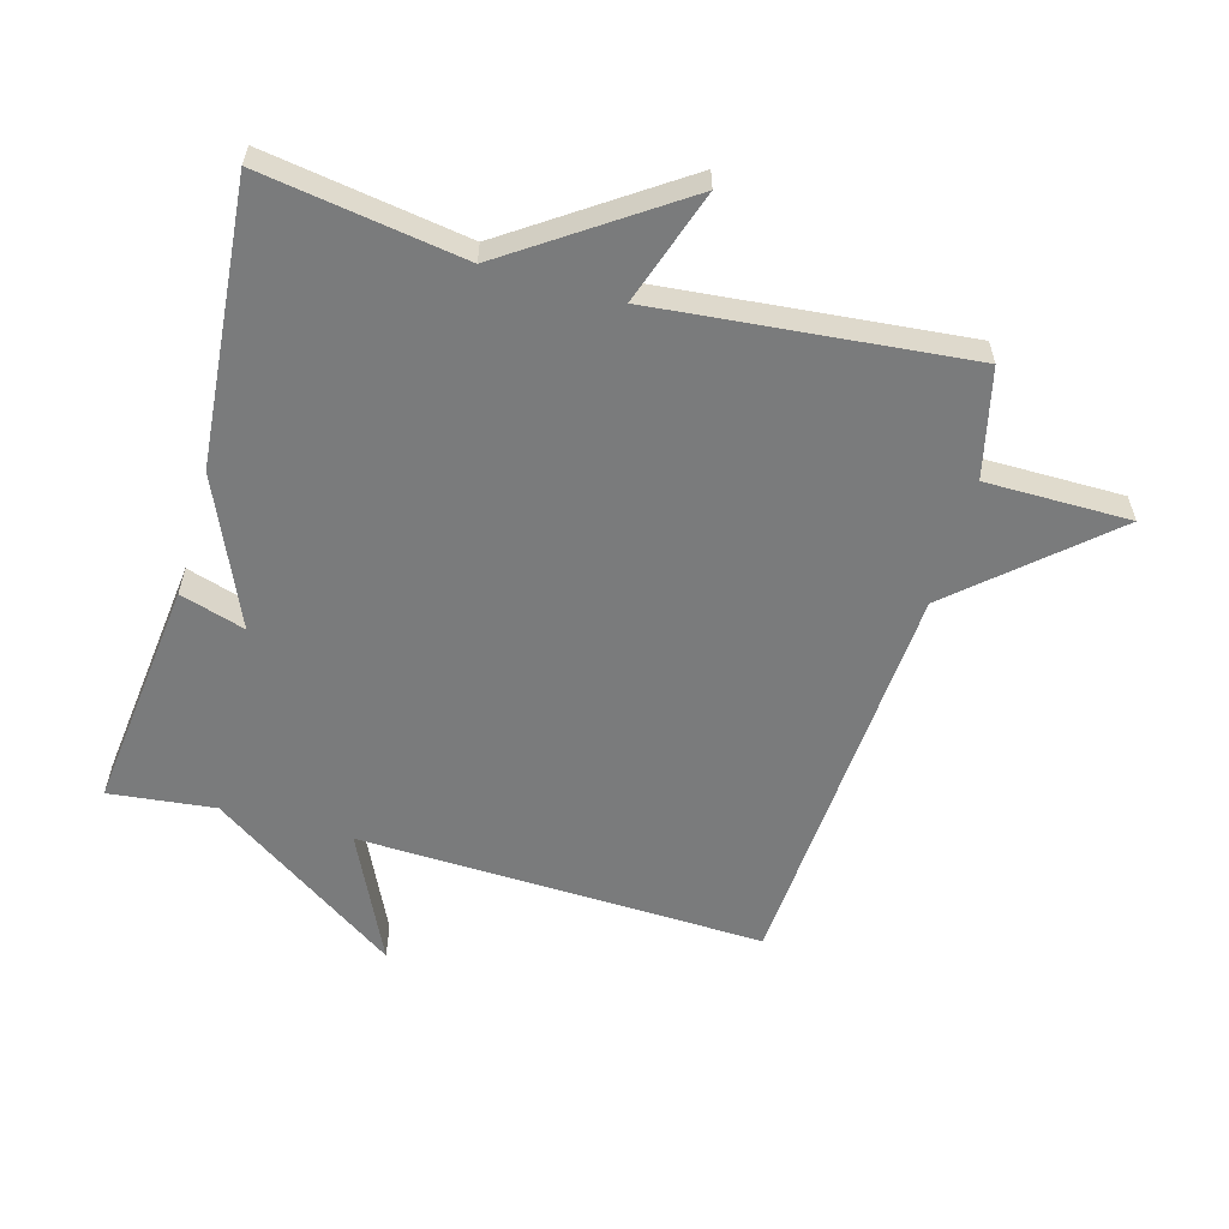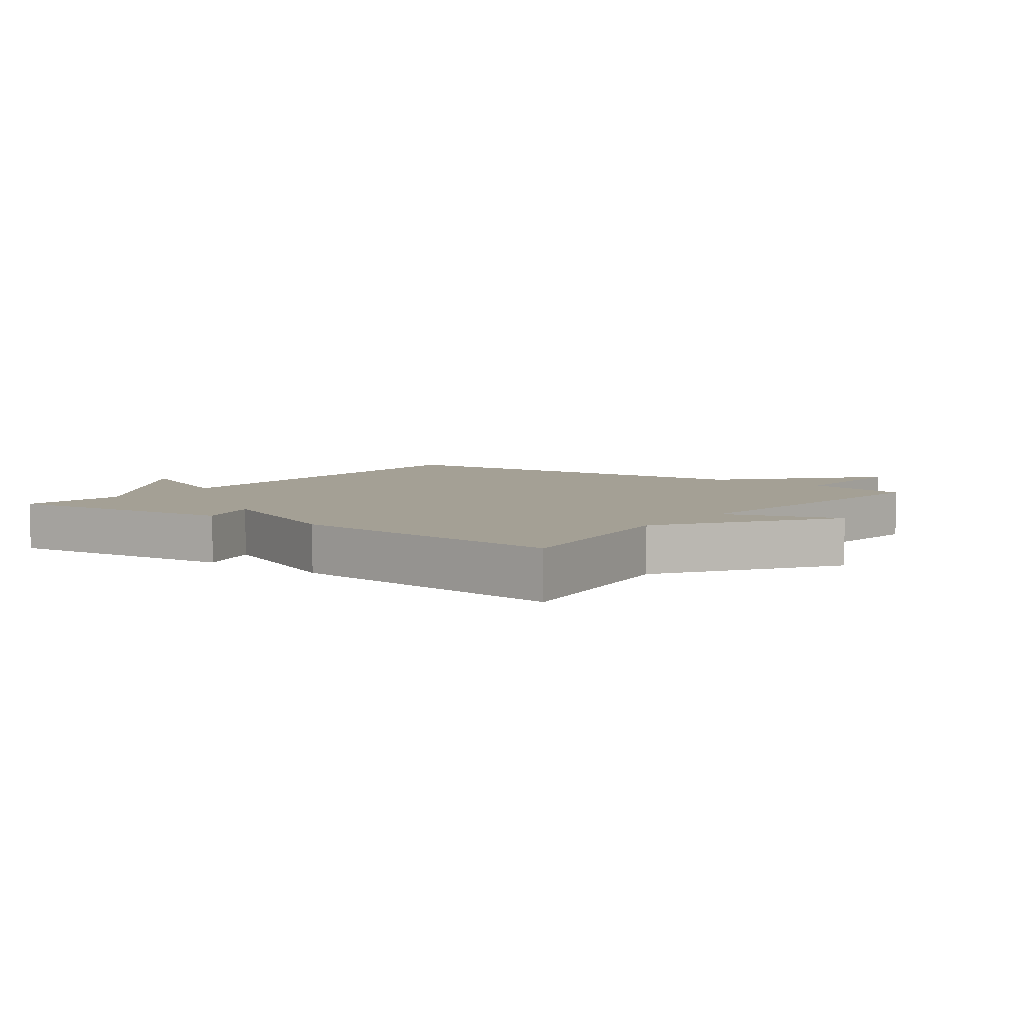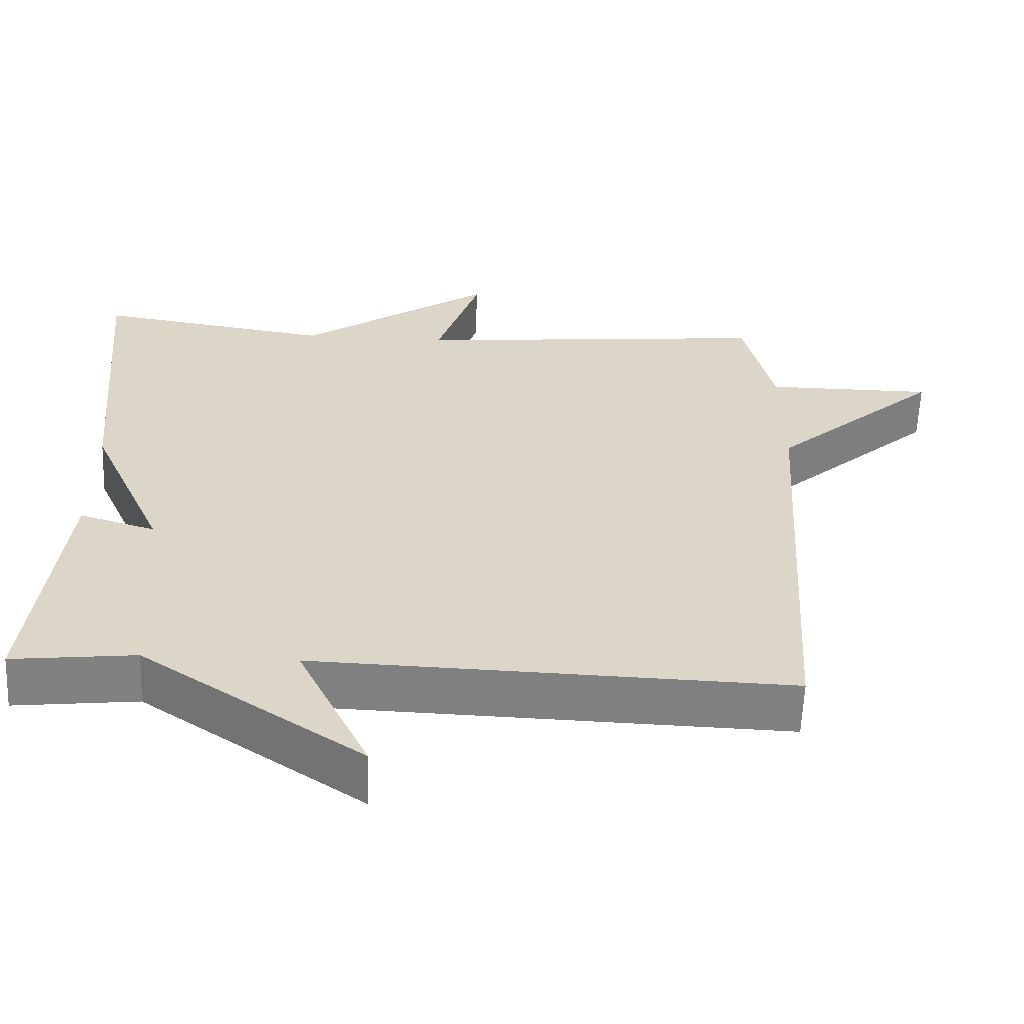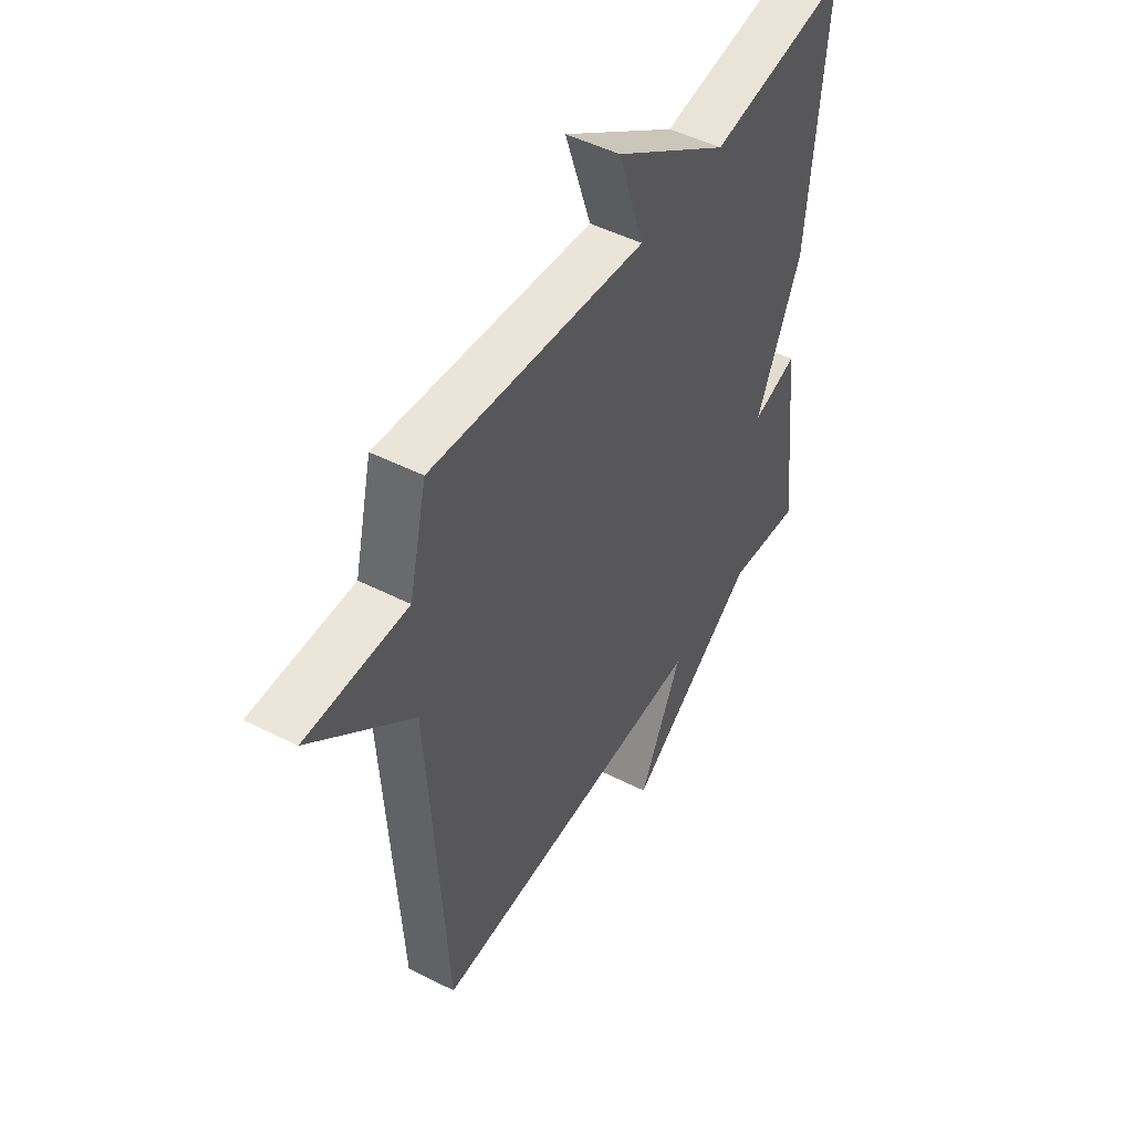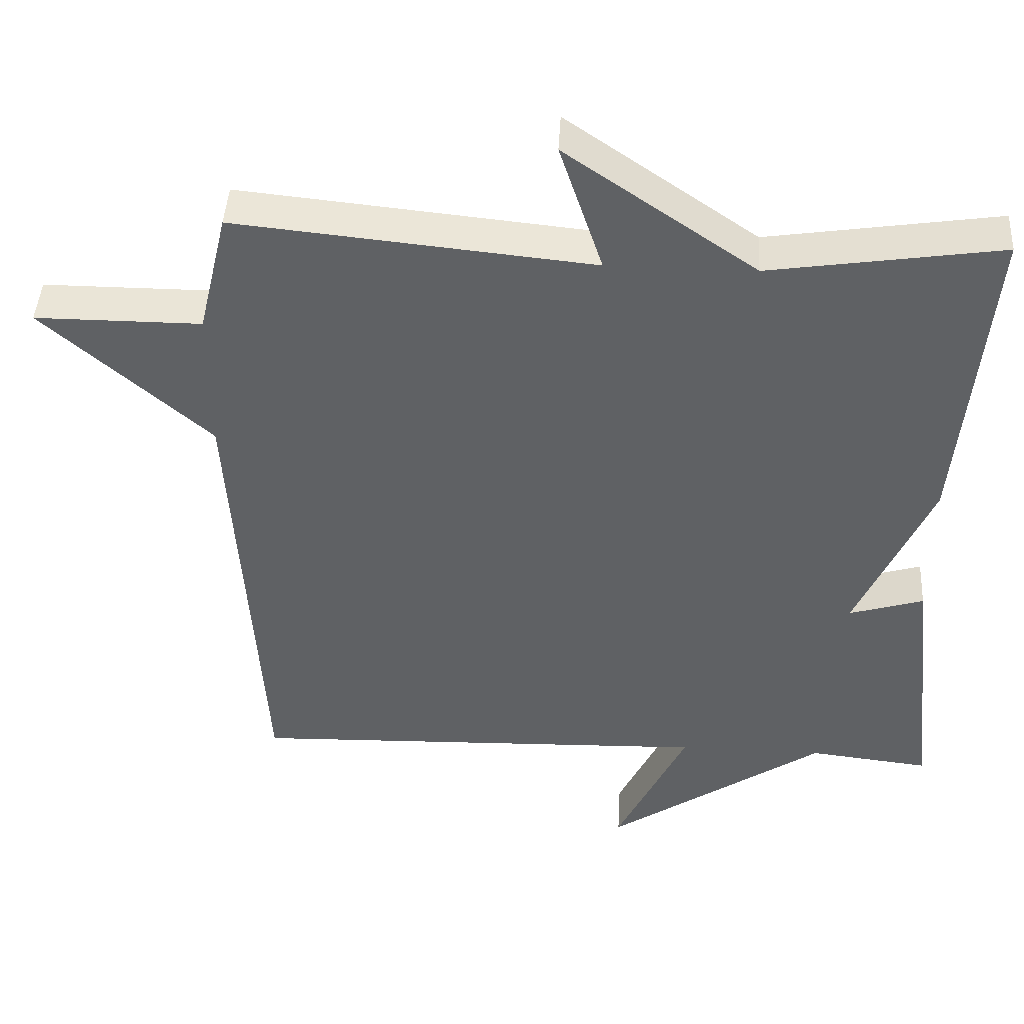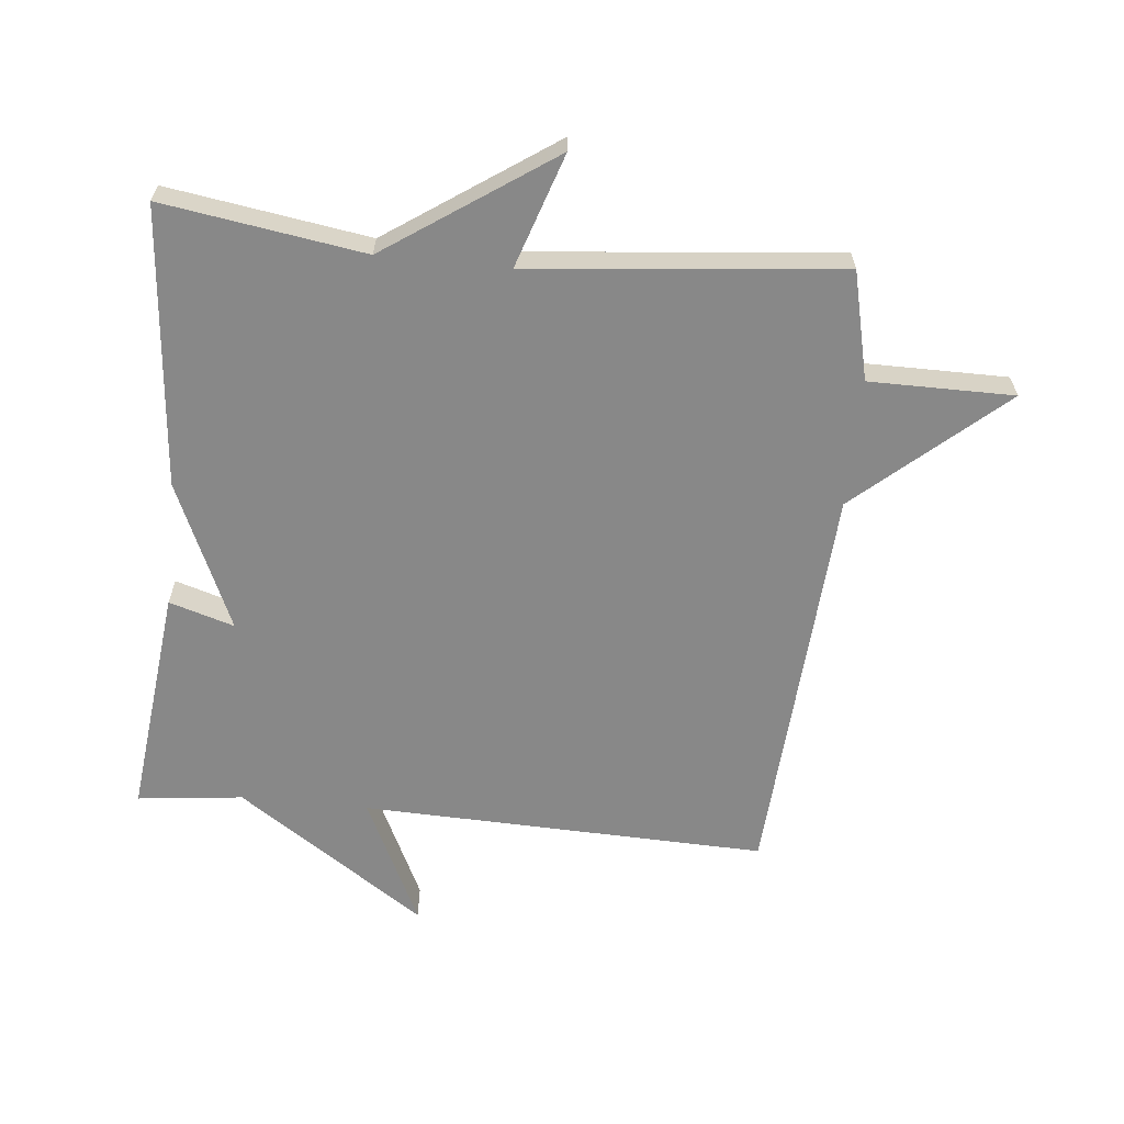
<metadata>
{"format":"obj","ext":"obj","renderer":"f3d","projection":"perspective","resolution":1024,"background":"white","views":[{"elev":-58.3,"azim":-15.9,"up":"+Y"},{"elev":5.7,"azim":-53.1,"up":"+Y"},{"elev":-60.2,"azim":-2.3,"up":"+Z"},{"elev":48.5,"azim":119.6,"up":"+Z"},{"elev":44.0,"azim":-176.8,"up":"+Z"},{"elev":-62.7,"azim":-5.8,"up":"+Y"}]}
</metadata>
<code>
v -0.5 0.07 -0.5
v -0.46 0.07 -0.138
v -0.358 0.07 -0.169
v -0.46 0.07 0.062
v -0.5 0.07 0.5
v -0.185 0.07 0.452
v 0.074 0.07 0.63
v 0.015 0.07 0.452
v 0.5 0.07 0.5
v 0.54 0.07 0.331
v 0.766 0.07 0.331
v 0.54 0.07 0.131
v 0.5 0.07 -0.5
v -0.135 0.07 -0.481
v -0.039 0.07 -0.682
v -0.335 0.07 -0.481
v -0.5 0 -0.5
v -0.46 0 -0.138
v -0.358 0 -0.169
v -0.46 0 0.062
v -0.5 0 0.5
v -0.185 0 0.452
v 0.074 0 0.63
v 0.015 0 0.452
v 0.5 0 0.5
v 0.54 0 0.331
v 0.766 0 0.331
v 0.54 0 0.131
v 0.5 0 -0.5
v -0.135 0 -0.481
v -0.039 0 -0.682
v -0.335 0 -0.481
f 14 15 16
f 12 13 14
f 12 14 16
f 12 16 1
f 11 12 1
f 10 11 1
f 8 9 10 1
f 6 7 8
f 3 4 5 6
f 3 6 8
f 1 2 3
f 1 3 8
f 32 31 30
f 30 29 28
f 32 30 28
f 17 32 28
f 17 28 27
f 17 27 26
f 17 26 25 24
f 24 23 22
f 22 21 20 19
f 24 22 19
f 19 18 17
f 24 19 17
f 1 17 18 2
f 2 18 19 3
f 3 19 20 4
f 4 20 21 5
f 5 21 22 6
f 6 22 23 7
f 7 23 24 8
f 8 24 25 9
f 9 25 26 10
f 10 26 27 11
f 11 27 28 12
f 12 28 29 13
f 13 29 30 14
f 14 30 31 15
f 15 31 32 16
f 16 32 17 1

</code>
